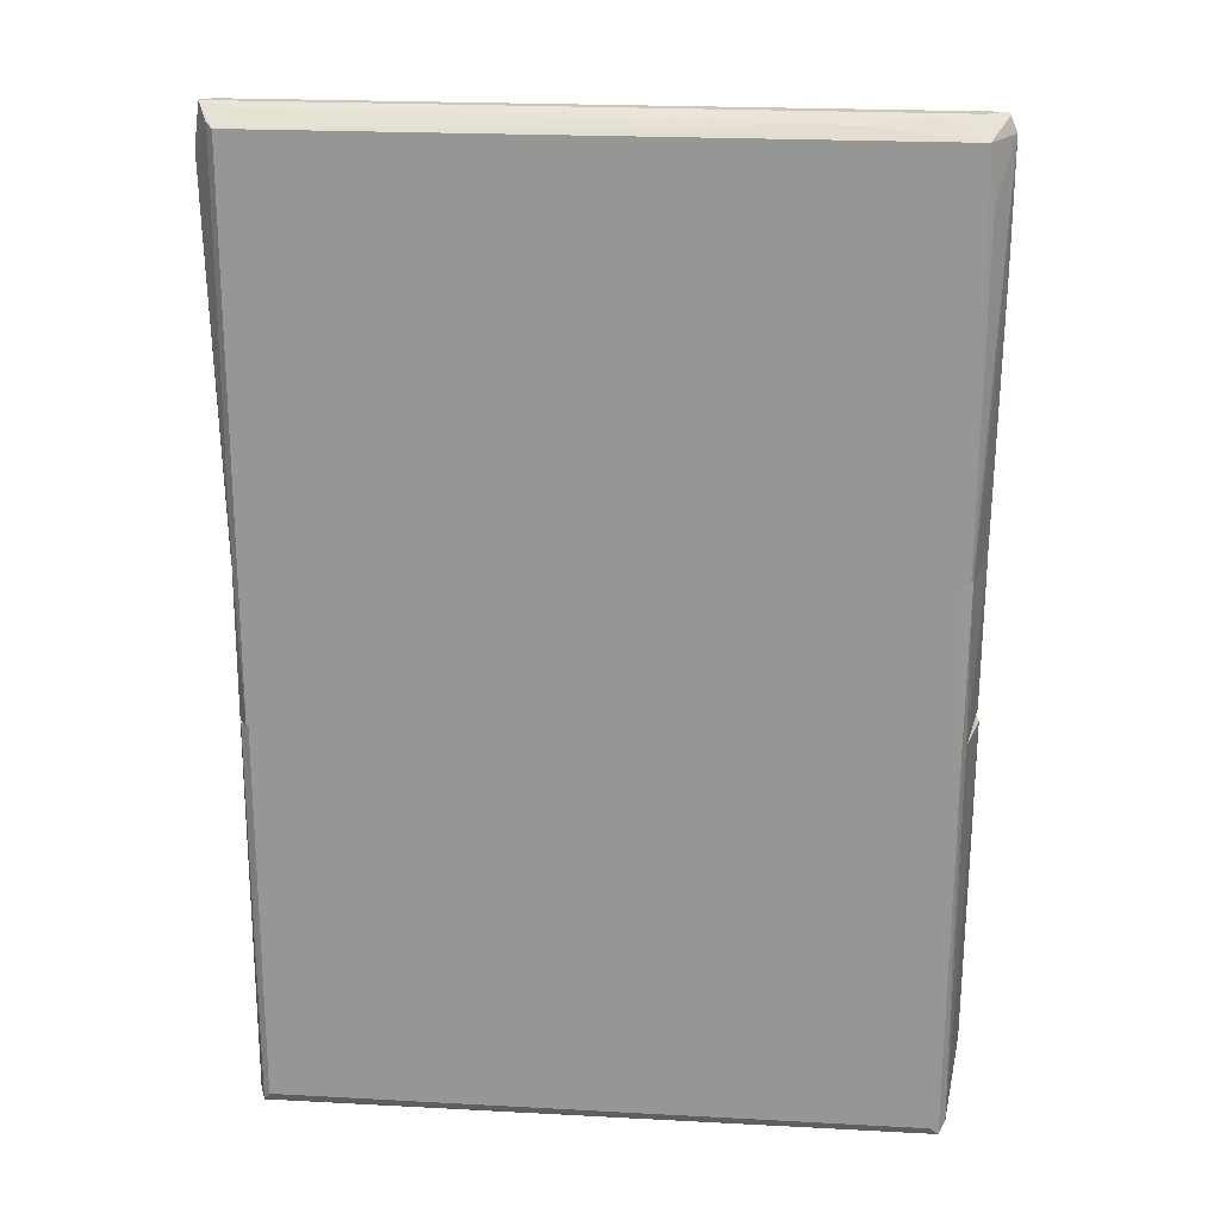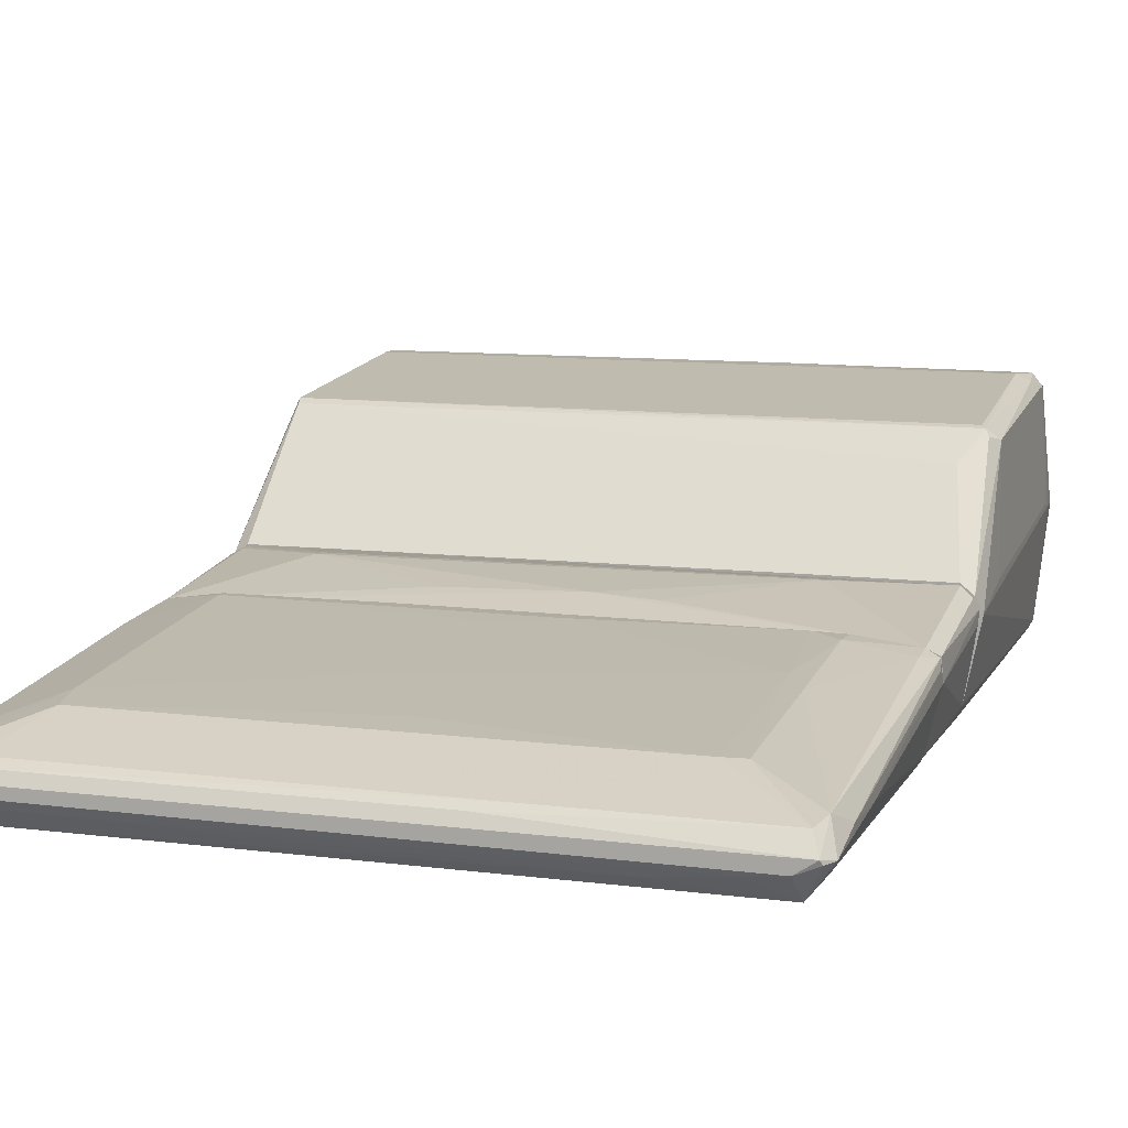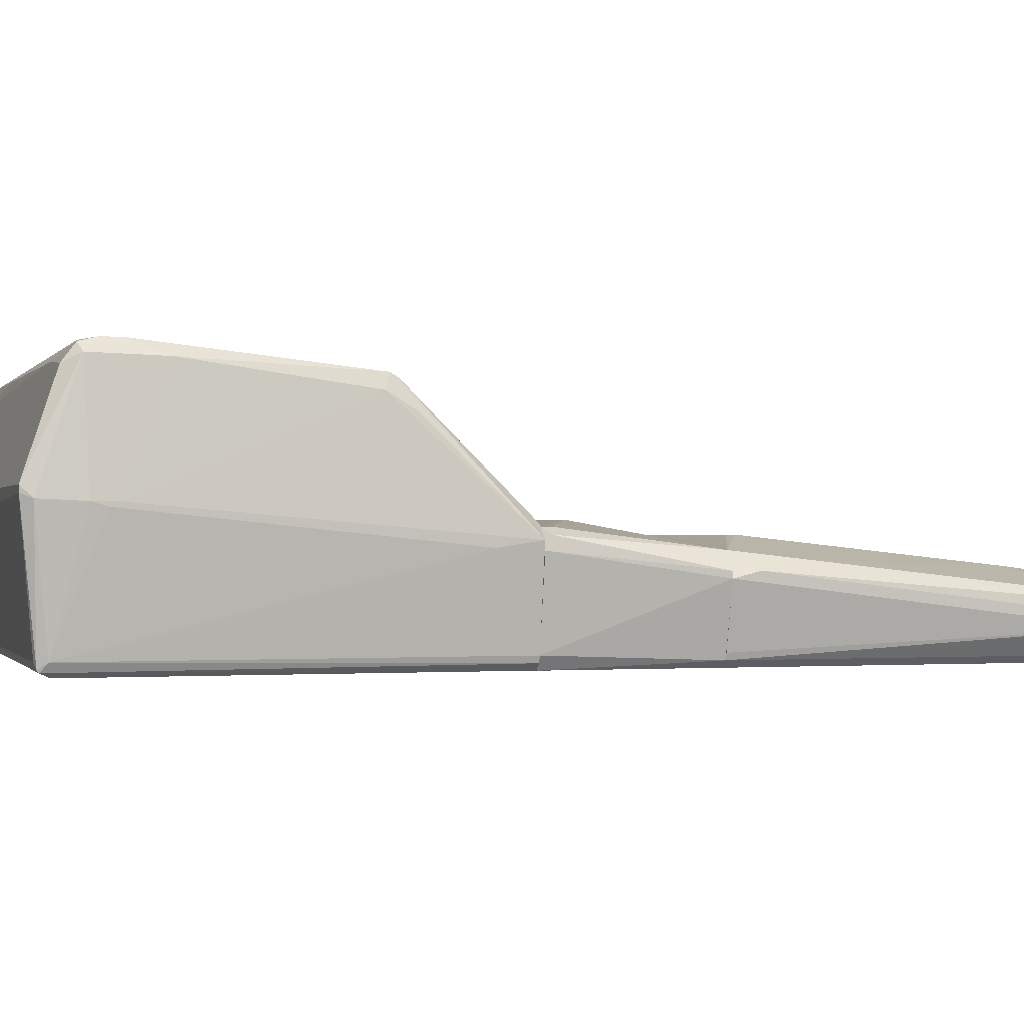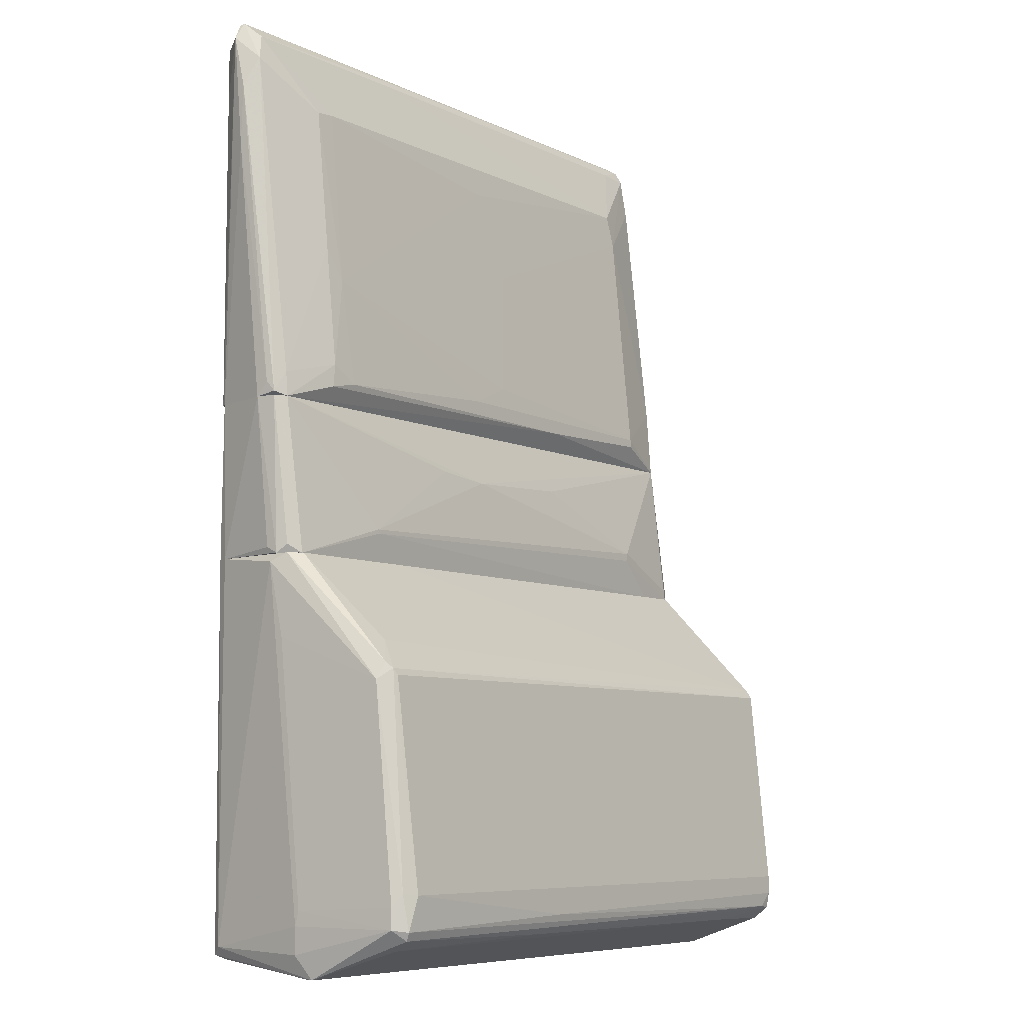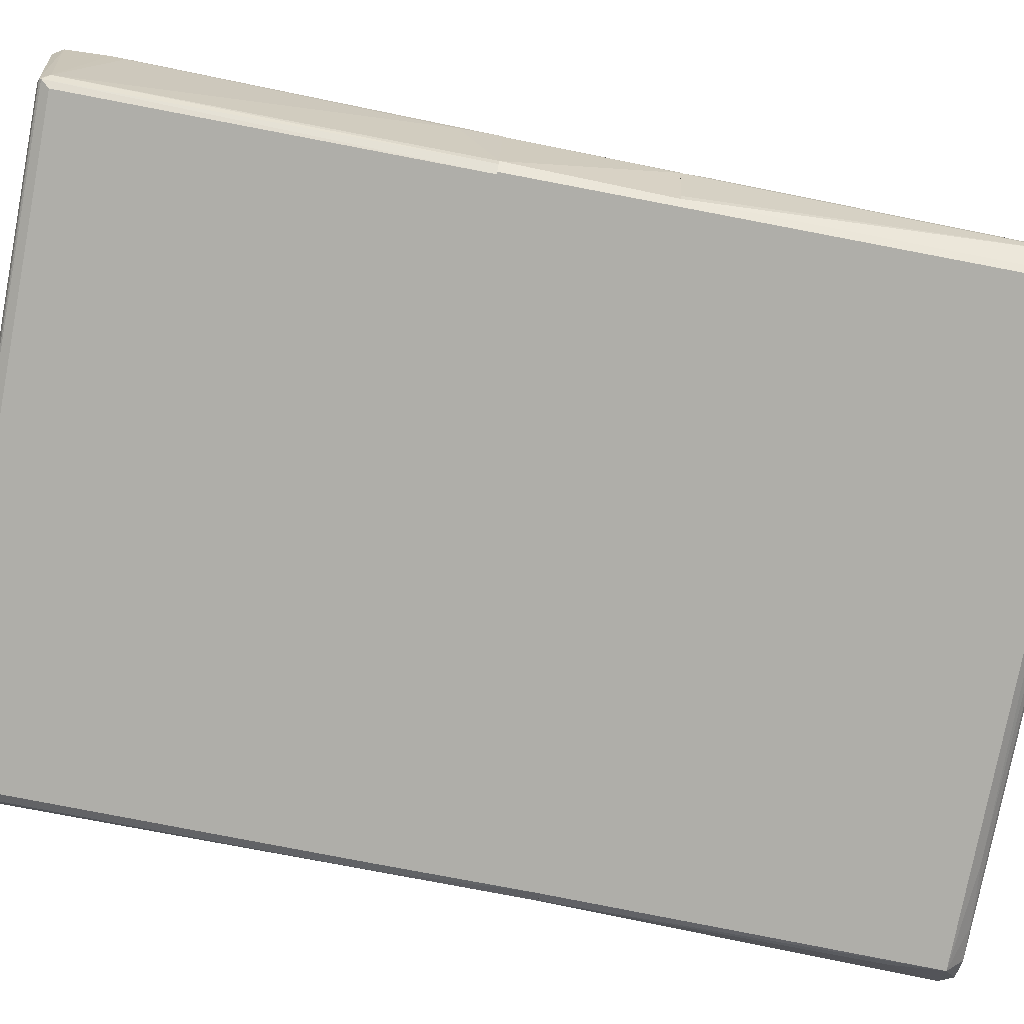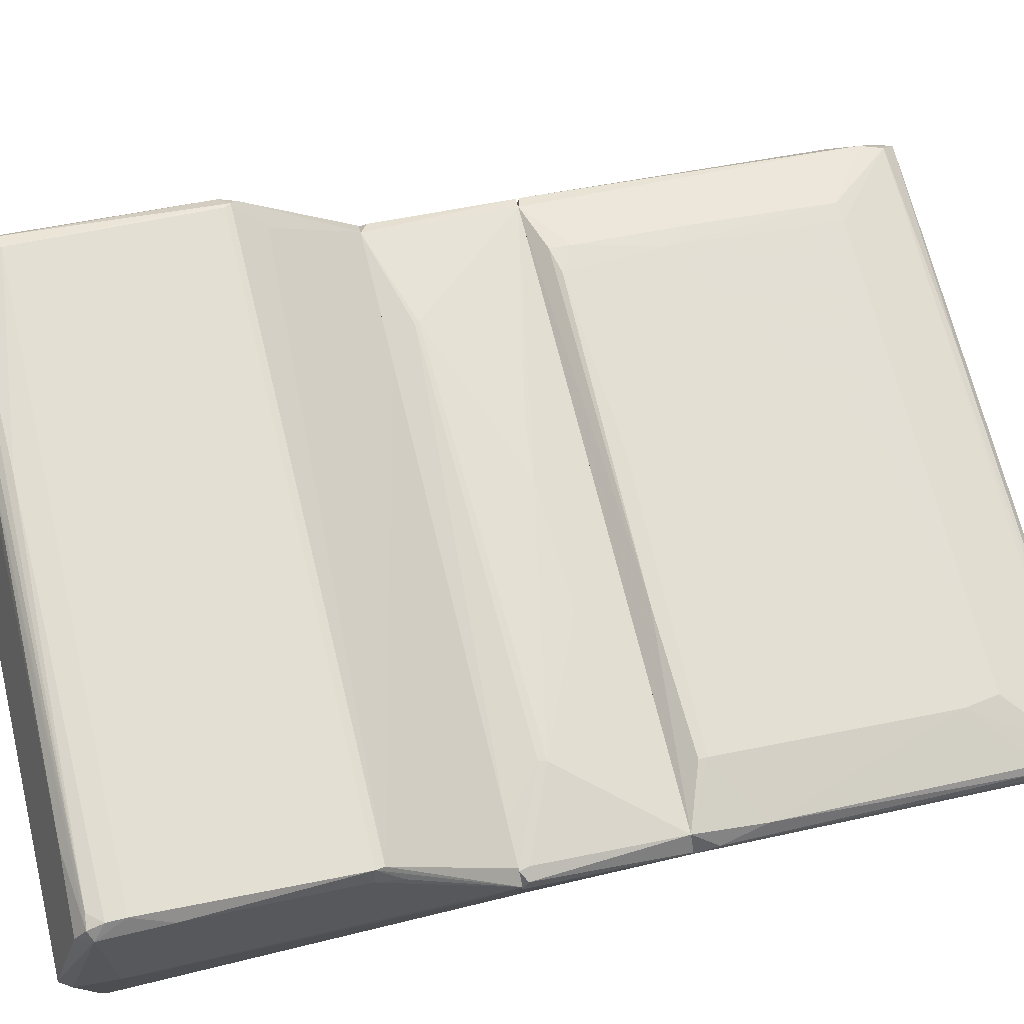
<metadata>
{"format":"obj","ext":"obj","renderer":"f3d","projection":"perspective","resolution":1024,"background":"white","views":[{"elev":21.4,"azim":-174.5,"up":"+Y"},{"elev":10.2,"azim":-161.8,"up":"+Z"},{"elev":-0.5,"azim":73.5,"up":"+Z"},{"elev":-7.5,"azim":-52.6,"up":"+Y"},{"elev":-77.5,"azim":79.2,"up":"+Z"},{"elev":68.9,"azim":76.3,"up":"+Z"}]}
</metadata>
<code>
o convex_0
v -0.3595 -0.08686 -0.04025
v 0.3584 -0.07799 -0.02705
v 0.3496 -0.1837 0.07862
v 0.3386 -0.492 -0.1328
v -0.3374 -0.4677 0.1293
v -0.3374 -0.492 -0.1328
v 0.332 -0.07799 -0.1372
v 0.3408 -0.4634 0.1315
v -0.3374 -0.2014 0.1095
v -0.3308 -0.07799 -0.1372
v 0.3519 -0.5096 0.01698
v -0.3507 -0.5096 0.01698
v 0.3431 -0.208 0.1117
v -0.3396 -0.07799 -0.01162
v -0.3286 -0.4237 0.1359
v 0.332 -0.4832 -0.1372
v 0.3431 -0.07799 -0.01384
v 0.3386 -0.4259 0.1359
v -0.3286 -0.4832 -0.1372
v 0.3607 -0.4545 0.003774
v -0.3507 -0.4347 0.1205
v -0.3595 -0.4568 0.001555
v 0.2571 -0.4744 0.1205
v 0.3342 -0.4964 -0.124
v 0.3408 -0.1992 0.1073
v -0.3441 -0.4832 -0.1218
v 0.3496 -0.459 0.1227
v -0.3441 -0.07799 -0.1217
v -0.3507 -0.2124 0.09846
v 0.3431 -0.07799 -0.124
v -0.3308 -0.4964 -0.124
v 0.3431 -0.4854 -0.124
v -0.3331 -0.208 0.1117
v 0.2109 -0.5096 0.005966
v -0.09296 -0.4523 0.1359
v -0.3286 -0.4788 0.1073
v -0.3176 -0.1706 0.08084
v 0.3584 -0.1199 -0.03365
v 0.3496 -0.2124 0.09624
v -0.1877 -0.07799 -0.0116
v 0.3584 -0.4986 0.005966
v -0.3529 -0.07799 -0.02264
v -0.3396 -0.459 0.1337
v 0.3408 -0.4766 0.1139
v -0.3507 -0.4568 0.1205
v -0.3484 -0.5096 0.01035
v 0.3254 -0.4612 0.1337
v -0.3396 -0.07799 -0.1328
v -0.3595 -0.1661 -0.02264
v -0.3572 -0.4854 -0.000637
v 0.3496 -0.3863 0.1205
v -0.3441 -0.4215 0.1293
v -0.1128 -0.4721 0.1249
v 0.3408 -0.07799 -0.1306
v 0.3607 -0.4391 -0.000637
v 0.3386 -0.4457 0.1359
v 0.3607 -0.4325 0.003774
v -0.3595 -0.4413 0.005966
v -0.09296 -0.5096 0.005966
v -0.3419 -0.1948 0.1028
v 0.3386 -0.4942 -0.1306
v 0.3519 -0.5096 0.01038
f 24 61 62
f 2 7 10
f 3 2 13
f 2 10 14
f 4 6 16
f 7 4 16
f 10 7 16
f 2 14 17
f 13 15 18
f 6 10 19
f 16 6 19
f 10 16 19
f 12 11 23
f 13 2 25
f 9 13 25
f 2 17 25
f 6 12 26
f 22 1 26
f 14 10 28
f 26 1 28
f 7 2 30
f 13 9 33
f 9 15 33
f 15 13 33
f 11 12 34
f 31 24 34
f 18 15 35
f 5 12 36
f 12 23 36
f 9 25 37
f 30 2 38
f 32 30 38
f 2 3 39
f 3 13 39
f 17 14 40
f 25 17 40
f 14 37 40
f 37 25 40
f 27 11 41
f 20 27 41
f 32 20 41
f 28 1 42
f 14 28 42
f 1 29 42
f 35 15 43
f 8 23 44
f 23 11 44
f 27 8 44
f 11 27 44
f 12 5 45
f 5 43 45
f 12 6 46
f 6 31 46
f 34 12 46
f 43 5 47
f 35 43 47
f 10 6 48
f 6 26 48
f 28 10 48
f 26 28 48
f 1 22 49
f 29 1 49
f 26 12 50
f 22 26 50
f 12 45 50
f 45 22 50
f 13 18 51
f 18 27 51
f 39 13 51
f 15 9 52
f 9 29 52
f 29 21 52
f 43 15 52
f 21 45 52
f 45 43 52
f 23 8 53
f 5 36 53
f 36 23 53
f 47 5 53
f 8 47 53
f 4 7 54
f 7 30 54
f 32 4 54
f 30 32 54
f 20 32 55
f 38 2 55
f 32 38 55
f 8 27 56
f 27 18 56
f 18 35 56
f 47 8 56
f 35 47 56
f 27 20 57
f 2 39 57
f 51 27 57
f 39 51 57
f 55 2 57
f 20 55 57
f 21 29 58
f 22 45 58
f 45 21 58
f 49 22 58
f 29 49 58
f 31 34 59
f 46 31 59
f 34 46 59
f 29 9 60
f 9 37 60
f 37 14 60
f 14 42 60
f 42 29 60
f 6 4 61
f 31 6 61
f 24 31 61
f 4 32 61
f 32 41 61
f 61 41 62
f 11 34 62
f 34 24 62
f 41 11 62
o convex_1
v -0.3573 -0.07799 -0.03368
v 0.3585 0.08939 -0.0535
v 0.3585 0.08939 -0.06011
v 0.3585 -0.07799 -0.03588
v -0.3308 -0.07799 -0.1372
v -0.3418 0.08939 -0.03589
v 0.3342 0.08939 -0.1372
v -0.3308 0.08939 -0.1372
v 0.3342 -0.07799 -0.1372
v 0.2505 -0.02733 -0.009446
v -0.3396 -0.07799 -0.01386
v 0.3452 0.08939 -0.03588
v 0.3452 -0.07799 -0.01607
v -0.03353 0.02992 -0.01826
v -0.2251 -0.04275 -0.009446
v -0.3573 0.08939 -0.06451
v -0.3441 -0.07799 -0.1218
v 0.343 -0.07799 -0.124
v -0.3418 0.08939 -0.1284
v 0.2946 -0.07799 -0.01386
v -0.3551 0.08939 -0.04249
v 0.3408 0.08939 -0.1306
v 0.3562 -0.07137 -0.02266
v 0.1052 0.03652 -0.02048
v -0.3573 -0.07137 -0.04689
v -0.2229 -0.04716 -0.009446
v -0.3529 -0.06918 -0.02268
v 0.2483 -0.03615 -0.009446
v -0.3396 -0.07799 -0.1328
v 0.343 -0.06696 -0.01607
v -0.09736 0.03652 -0.02048
f 77 76 93
f 65 64 66
f 66 63 67
f 64 65 68
f 68 65 69
f 68 69 70
f 69 67 70
f 66 67 71
f 67 69 71
f 63 66 73
f 64 68 74
f 73 66 75
f 74 68 76
f 68 73 77
f 72 76 77
f 68 70 78
f 67 63 79
f 65 66 80
f 66 71 80
f 78 70 81
f 79 78 81
f 73 75 82
f 73 68 83
f 78 63 83
f 68 78 83
f 69 65 84
f 71 69 84
f 65 80 84
f 80 71 84
f 66 64 85
f 64 74 85
f 75 66 85
f 72 74 86
f 76 72 86
f 74 76 86
f 63 78 87
f 78 79 87
f 79 63 87
f 77 73 88
f 72 77 88
f 73 82 88
f 63 73 89
f 73 83 89
f 83 63 89
f 75 72 90
f 82 75 90
f 72 88 90
f 88 82 90
f 70 67 91
f 67 79 91
f 81 70 91
f 79 81 91
f 74 72 92
f 72 75 92
f 85 74 92
f 75 85 92
f 76 68 93
f 68 77 93
o convex_2
v -0.3572 0.1048 -0.0513
v 0.3518 0.5078 -0.1085
v 0.3518 0.5078 -0.1107
v 0.3585 0.08939 -0.0601
v -0.3308 0.08939 -0.1372
v -0.3419 0.4924 -0.08212
v 0.2791 0.1224 -0.02266
v 0.3342 0.08939 -0.1372
v -0.3352 0.488 -0.1372
v 0.277 0.4197 -0.0557
v -0.2515 0.1136 -0.02266
v 0.3342 0.488 -0.1372
v -0.278 0.4175 -0.05571
v -0.3419 0.08939 -0.03588
v 0.3474 0.488 -0.08213
v 0.3452 0.08939 -0.03588
v -0.3528 0.5056 -0.1041
v -0.2603 0.2282 -0.03368
v -0.3419 0.08939 -0.1284
v -0.3595 0.4902 -0.1041
v 0.3585 0.4637 -0.1063
v 0.3452 0.5012 -0.08872
v -0.2934 0.5056 -0.1174
v -0.3485 0.4659 -0.07773
v 0.0347 0.2899 -0.04028
v -0.3506 0.5078 -0.09973
v 0.3408 0.08939 -0.1306
v 0.3496 0.4417 -0.07553
v -0.2802 0.1313 -0.02487
v -0.3572 0.08939 -0.06452
v 0.1184 0.1092 -0.02266
v -0.03572 0.1269 -0.02266
v 0.3562 0.4417 -0.08212
v 0.2836 0.3823 -0.0513
v -0.256 0.4197 -0.0557
v 0.3496 0.1665 -0.0447
v -0.3551 0.09381 -0.04249
v -0.000509 0.3867 -0.0513
v 0.3122 0.4902 -0.08212
v 0.3585 0.1159 -0.0535
v -0.2802 0.2612 -0.03809
v 0.3408 0.5078 -0.09973
v 0.3166 0.5034 -0.1196
v -0.3595 0.4351 -0.09092
v -0.3308 0.5078 -0.1129
v -0.2251 0.499 -0.1262
v -0.3595 0.3691 -0.09313
v -0.3396 0.08939 -0.1328
v -0.08857 0.5012 -0.08871
v -0.3419 0.1159 -0.03809
v -0.3419 0.4329 -0.1306
v 0.3408 0.4924 -0.1306
v 0.01488 0.1489 -0.02487
v 0.2791 0.1136 -0.02266
v -0.2824 0.107 -0.02487
v 0.3585 0.4725 -0.09753
v -0.1436 0.4924 -0.08211
v 0.343 0.08939 -0.124
f 120 114 151
f 97 98 101
f 101 98 102
f 101 102 105
f 98 97 107
f 107 97 109
f 98 107 112
f 110 102 113
f 108 95 115
f 106 99 117
f 95 96 119
f 110 113 119
f 117 99 119
f 113 117 119
f 97 101 120
f 101 105 120
f 104 111 122
f 112 107 123
f 100 104 124
f 107 109 124
f 104 100 125
f 111 104 125
f 108 121 126
f 108 103 127
f 118 100 127
f 121 108 127
f 99 106 128
f 106 111 128
f 100 109 129
f 126 121 129
f 127 100 129
f 121 127 129
f 94 123 130
f 123 107 130
f 111 118 131
f 127 103 131
f 118 127 131
f 103 128 131
f 128 111 131
f 103 108 132
f 108 115 132
f 109 97 133
f 97 114 133
f 129 109 133
f 126 129 133
f 111 106 134
f 106 117 134
f 122 111 134
f 115 95 135
f 95 119 135
f 96 105 136
f 116 96 136
f 117 113 137
f 94 130 137
f 130 117 137
f 102 110 138
f 96 116 138
f 116 102 138
f 119 96 138
f 110 119 138
f 105 102 139
f 102 116 139
f 136 105 139
f 116 136 139
f 113 112 140
f 123 94 140
f 112 123 140
f 137 113 140
f 94 137 140
f 102 98 141
f 98 112 141
f 112 113 141
f 119 99 142
f 115 135 142
f 135 119 142
f 107 122 143
f 130 107 143
f 117 130 143
f 134 117 143
f 122 134 143
f 113 102 144
f 102 141 144
f 141 113 144
f 105 96 145
f 96 114 145
f 120 105 145
f 114 120 145
f 100 118 146
f 118 111 146
f 125 100 146
f 111 125 146
f 109 100 147
f 100 124 147
f 124 109 147
f 104 122 148
f 122 107 148
f 124 104 148
f 107 124 148
f 96 95 149
f 95 108 149
f 114 96 149
f 108 126 149
f 133 114 149
f 126 133 149
f 99 128 150
f 128 103 150
f 103 132 150
f 132 115 150
f 142 99 150
f 115 142 150
f 114 97 151
f 97 120 151

</code>
